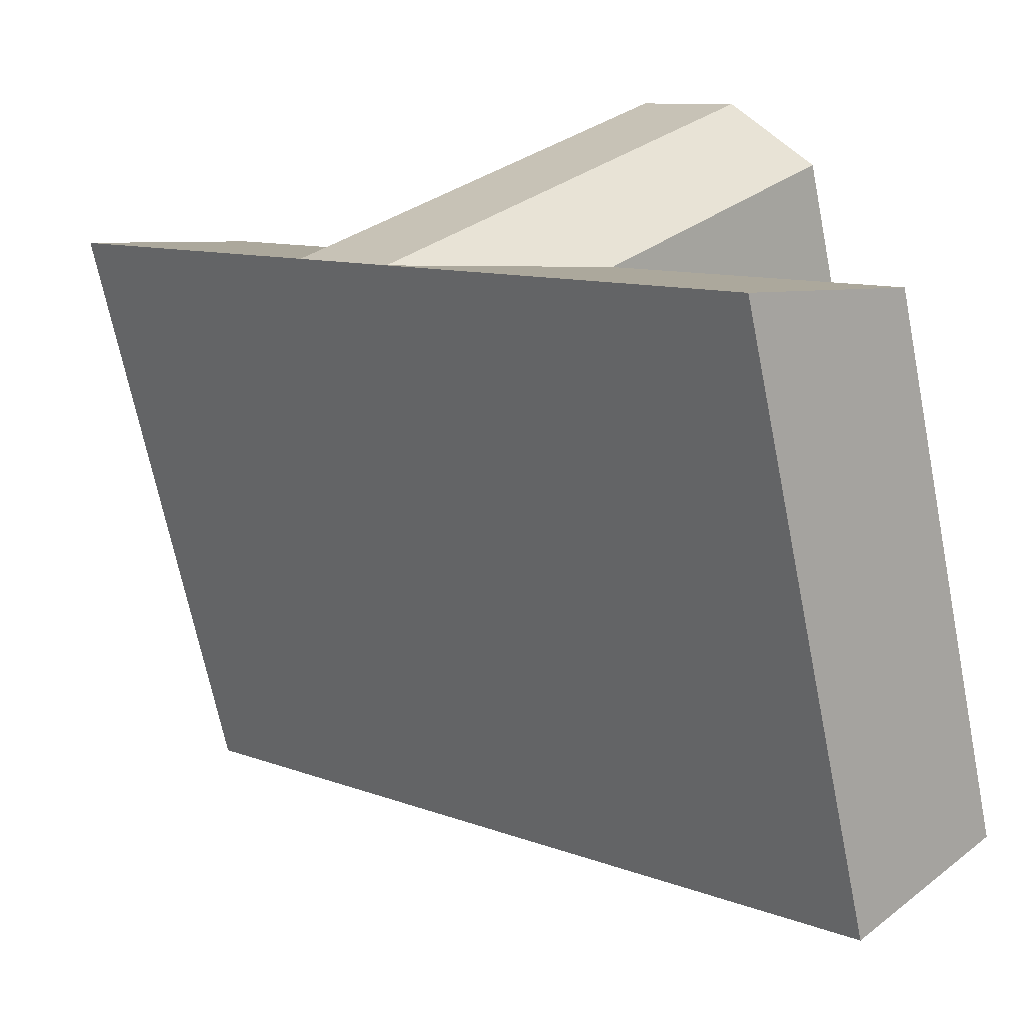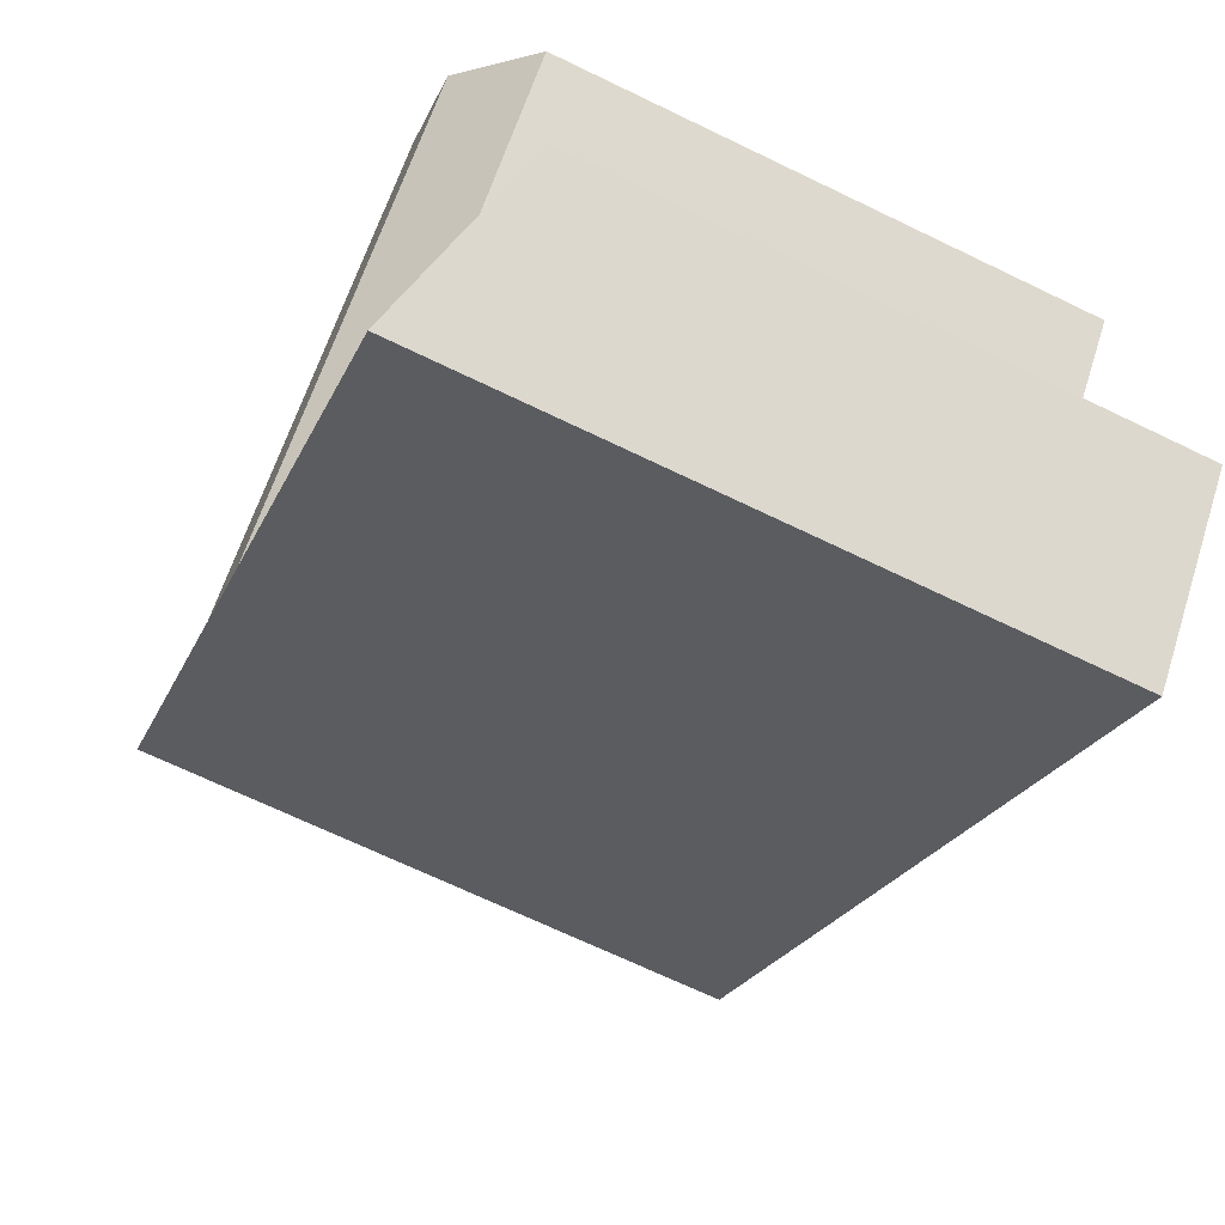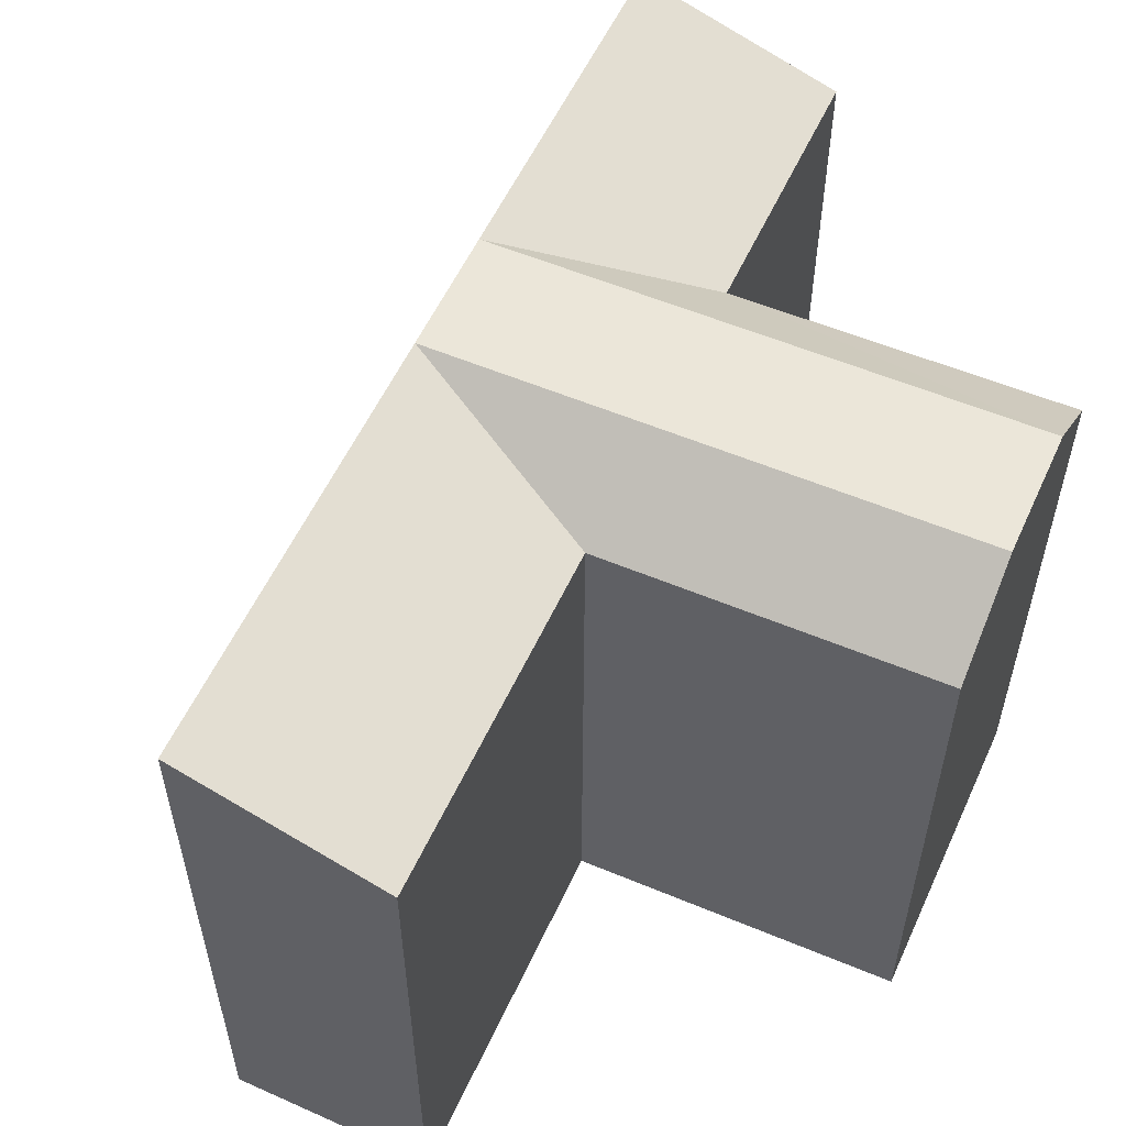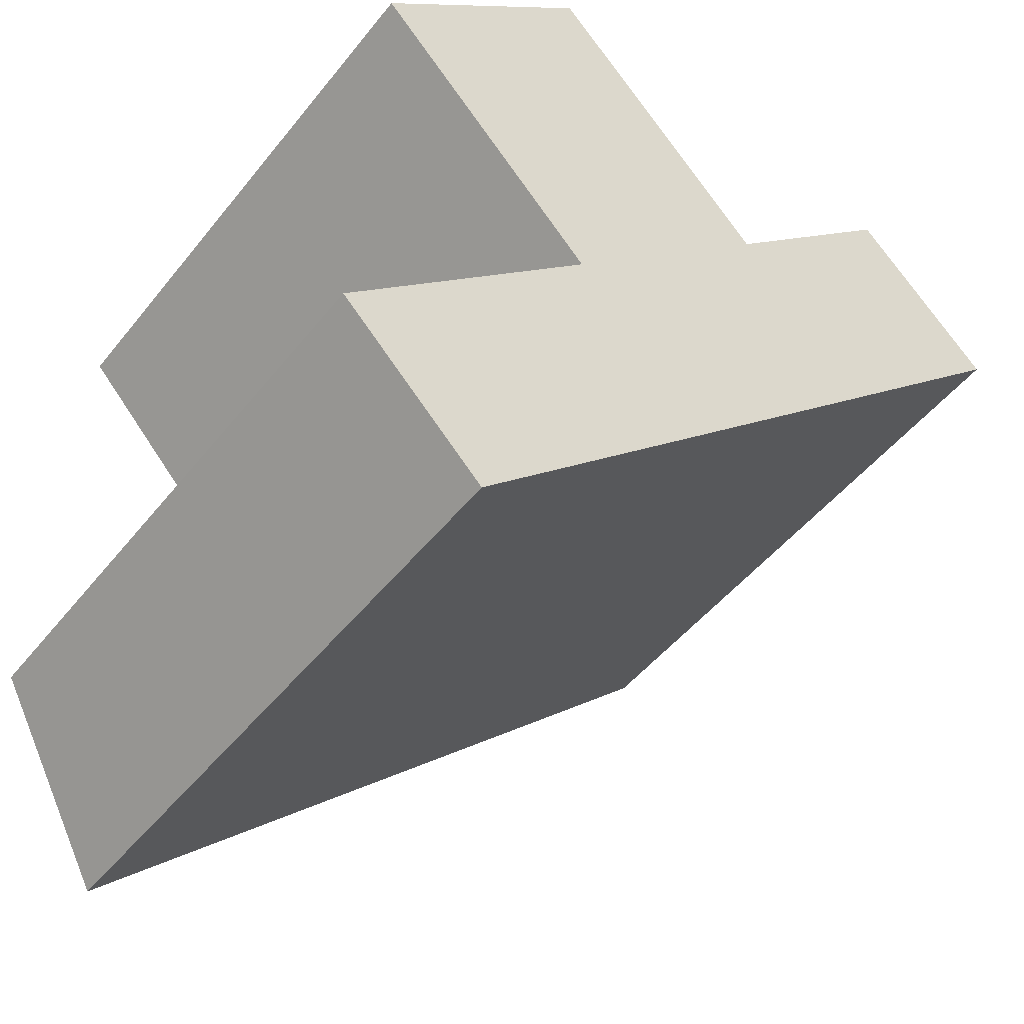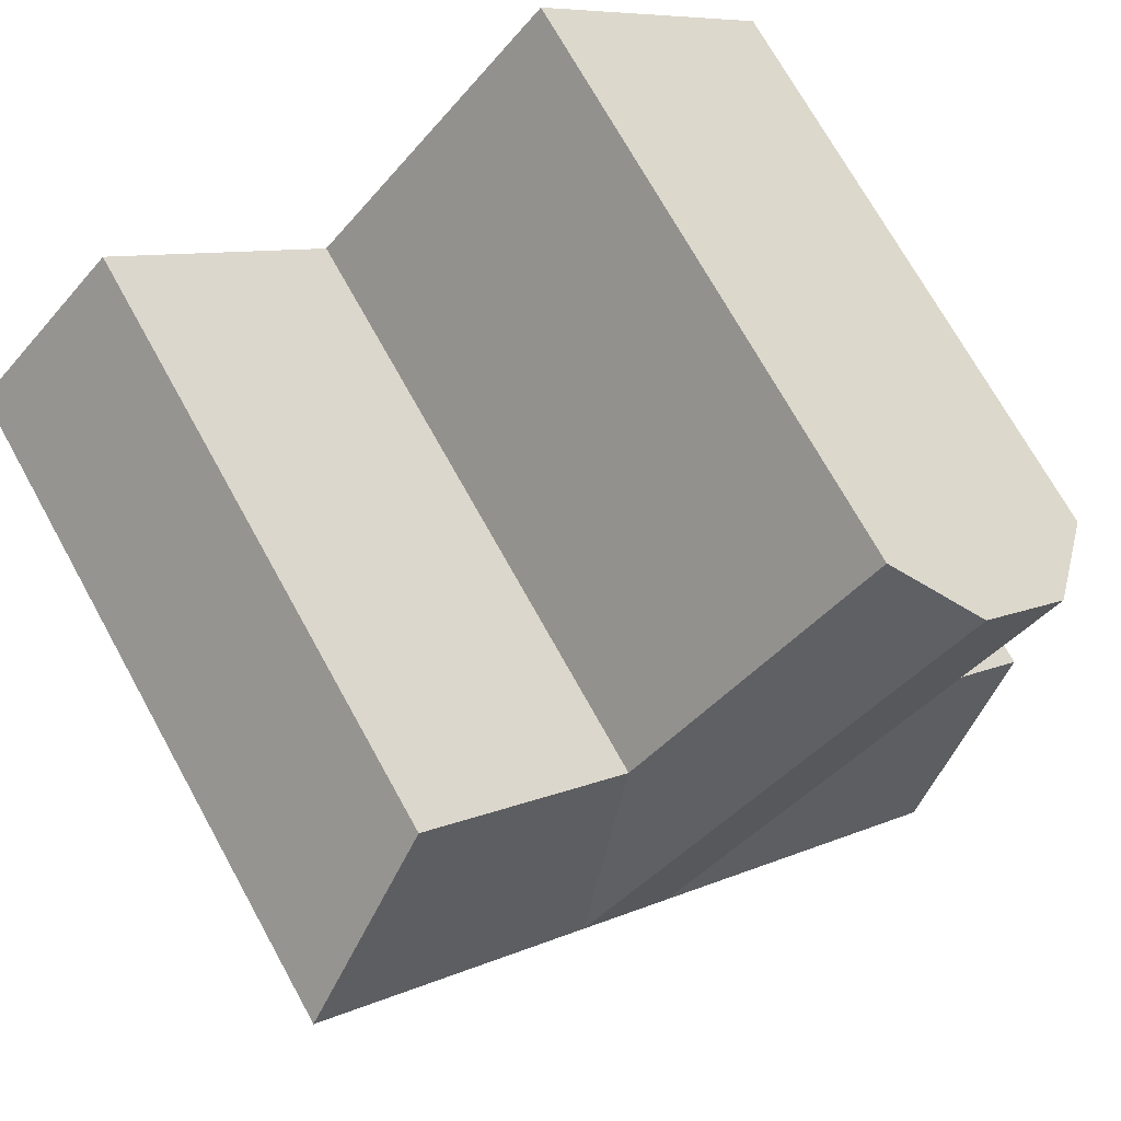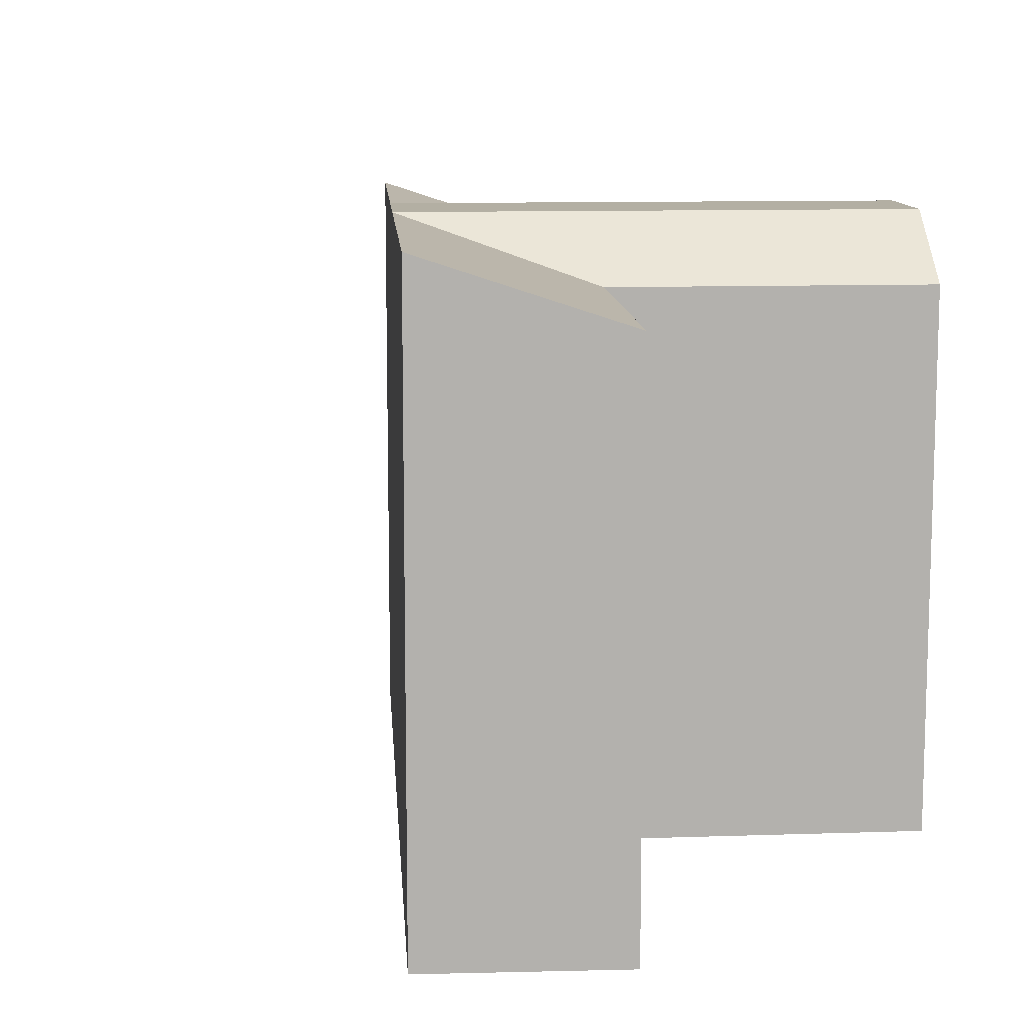
<metadata>
{"format":"obj","ext":"obj","renderer":"f3d","projection":"perspective","resolution":1024,"background":"white","views":[{"elev":-68.7,"azim":-168.6,"up":"+Z"},{"elev":-68.8,"azim":-115.8,"up":"+Z"},{"elev":56.5,"azim":-109.5,"up":"+Y"},{"elev":-48.0,"azim":-36.5,"up":"+Z"},{"elev":71.9,"azim":151.0,"up":"+Z"},{"elev":11.1,"azim":-137.8,"up":"+Y"}]}
</metadata>
<code>
v  6.322 -1.323e-15 21.6
v  15.91 -9.433e-16 15.4
v  8.355 -1.443e-15 23.56
v  3.264 -1.142e-15 18.65
v  0.8902 -1.002e-15 16.36
v  8.497 -5.039e-16 8.23
v  27.1 -1.028e-15 16.78
v  22.38 -1.327e-15 21.67
v  0 0 0
v  20.52 -6.376e-16 10.41
v  18.57 -5.216e-16 8.518
v  15.51 -3.405e-16 5.561
v  13.14 -1.999e-16 3.265
v  4.765 2.97e-16 -4.85
v  27.1 21.03 16.78
v  15.91 18.8 15.4
v  22.38 18.8 21.67
v  20.52 21.03 10.41
v  18.57 21.03 8.518
v  13.14 21.03 3.265
v  8.498 18.8 8.229
v  15.52 21.03 5.56
v  0.0004003 18.8 -0.0005956
v  4.765 21.03 -4.851
v  13.92 21.03 13.48
v  6.322 21.03 21.6
v  8.355 18.8 23.56
v  10.87 21.03 10.53
v  3.265 21.03 18.65
v  0.8906 18.8 16.36
g defaultobject
f 1 2 3
f 2 1 4
f 2 4 5
f 2 5 6
f 2 7 8
f 7 2 6
f 7 6 9
f 7 9 10
f 10 9 11
f 11 9 12
f 12 9 13
f 13 9 14
f 15 16 17
f 16 15 18
f 16 18 19
f 20 21 22
f 21 20 23
f 23 20 24
f 25 16 19
f 16 25 26
f 16 26 27
f 21 28 22
f 28 21 29
f 29 21 30
f 25 29 26
f 29 25 28
f 28 25 19
f 28 19 22
f 2 27 3
f 27 2 16
f 30 6 5
f 6 30 21
f 10 15 7
f 15 10 11
f 15 11 12
f 15 12 13
f 15 13 14
f 15 14 18
f 18 14 19
f 19 14 22
f 22 14 20
f 20 14 24
f 30 26 29
f 26 30 27
f 27 30 5
f 27 5 3
f 3 5 4
f 3 4 1
f 7 17 8
f 17 7 15
f 17 2 8
f 2 17 16
f 21 9 6
f 9 21 23
f 23 14 9
f 14 23 24

</code>
